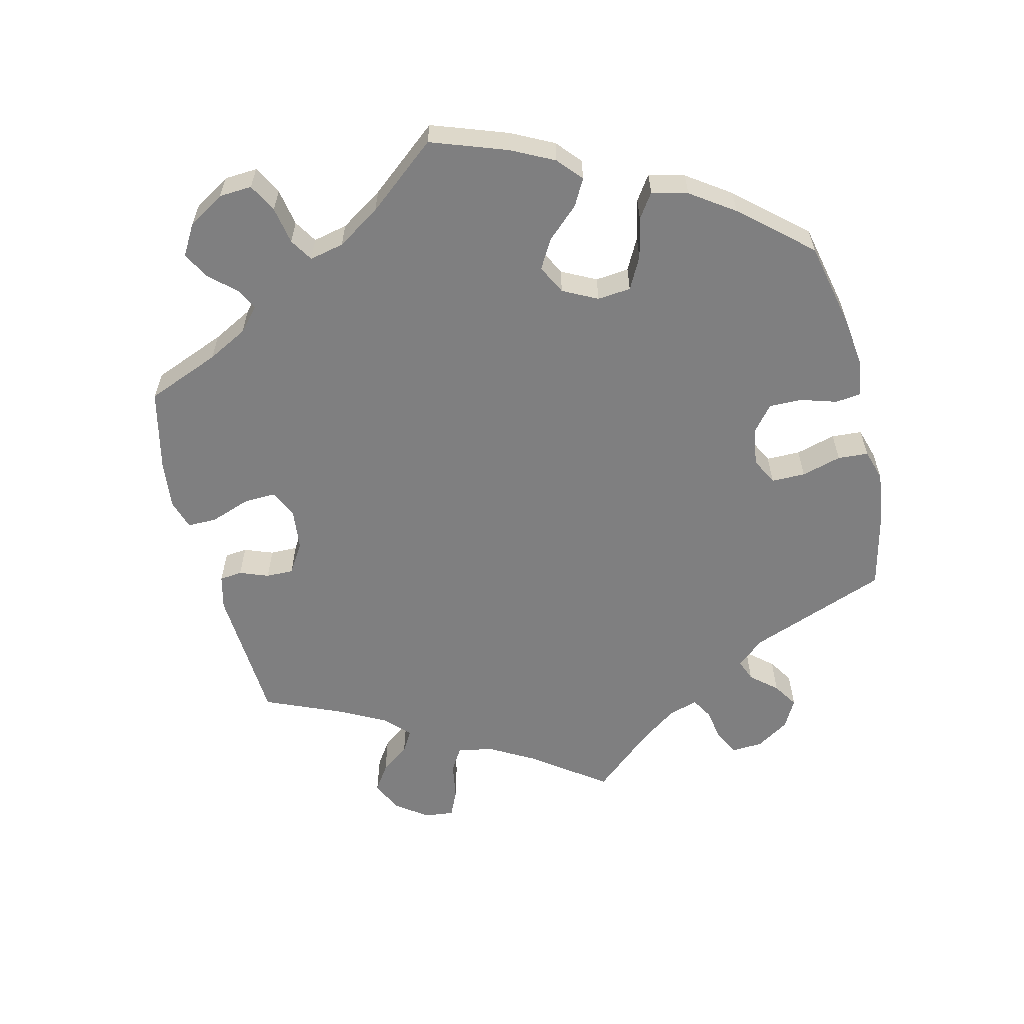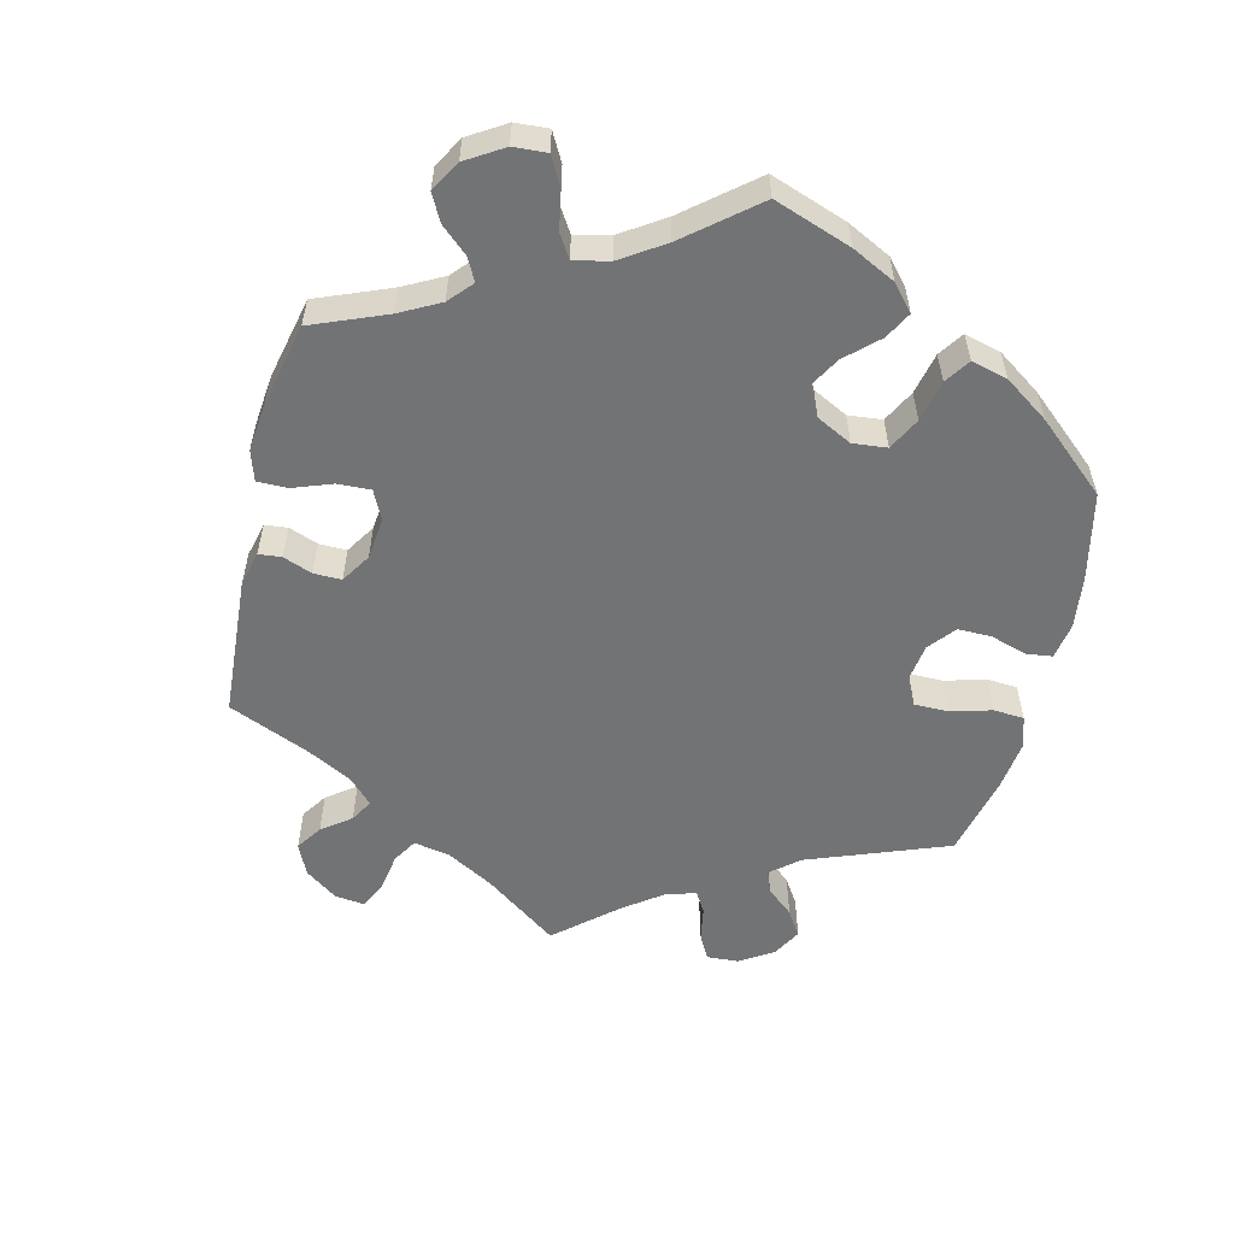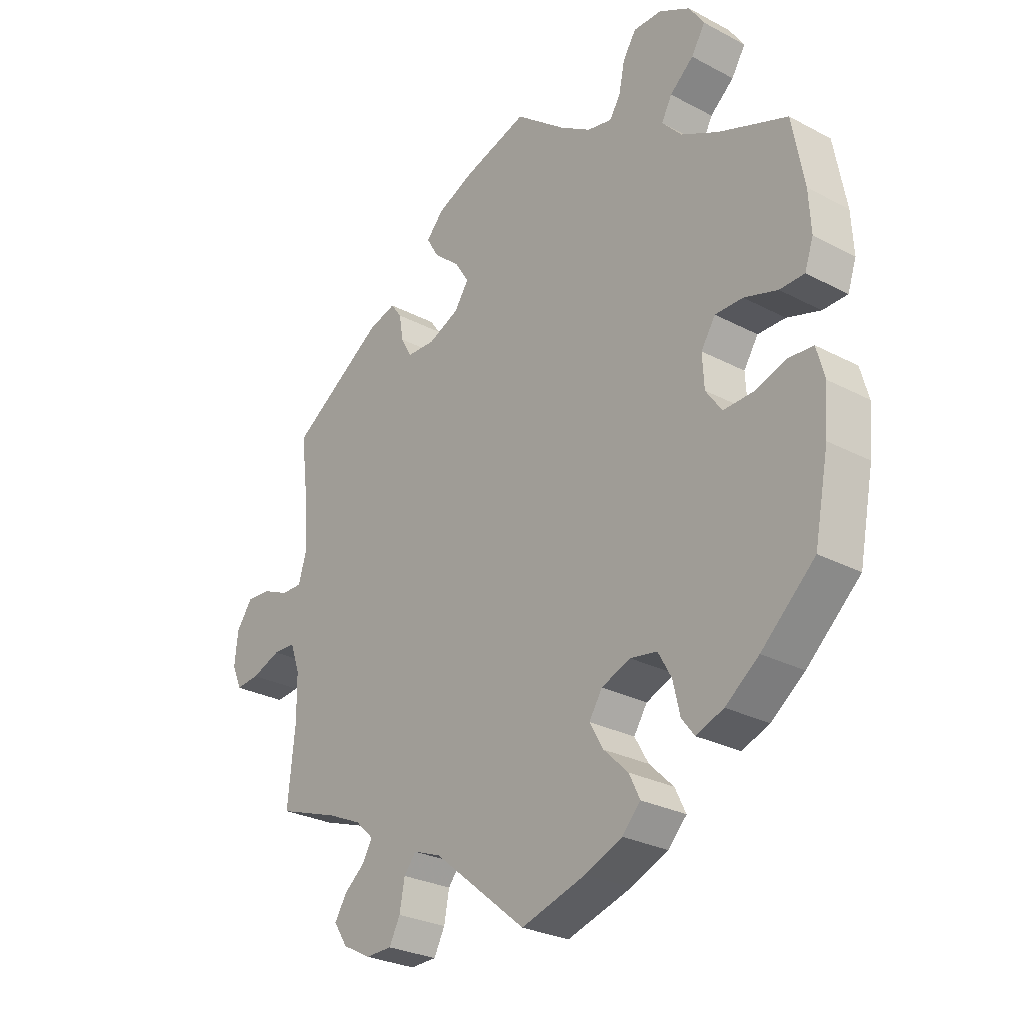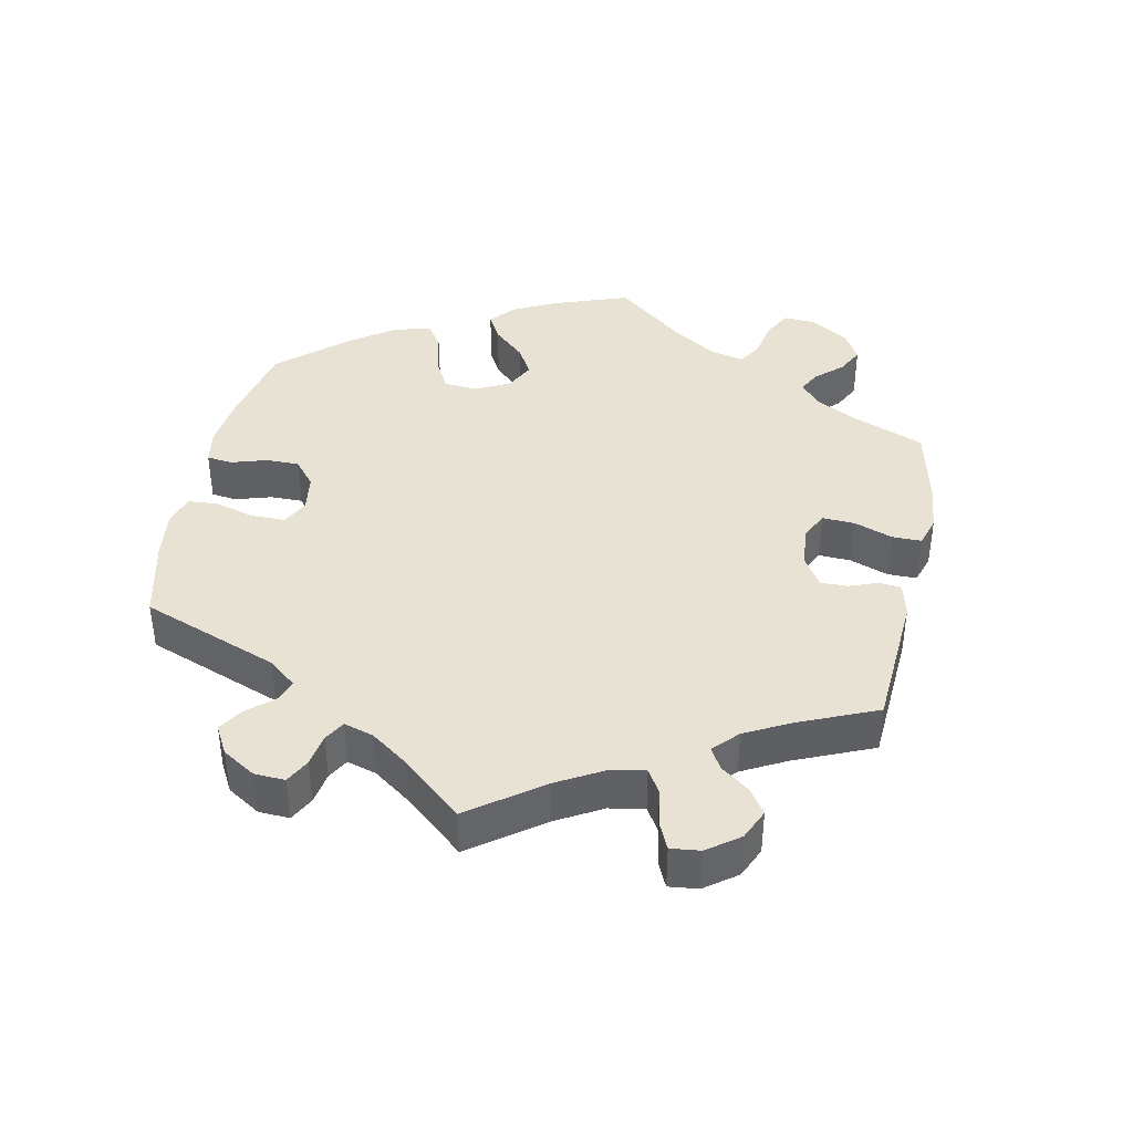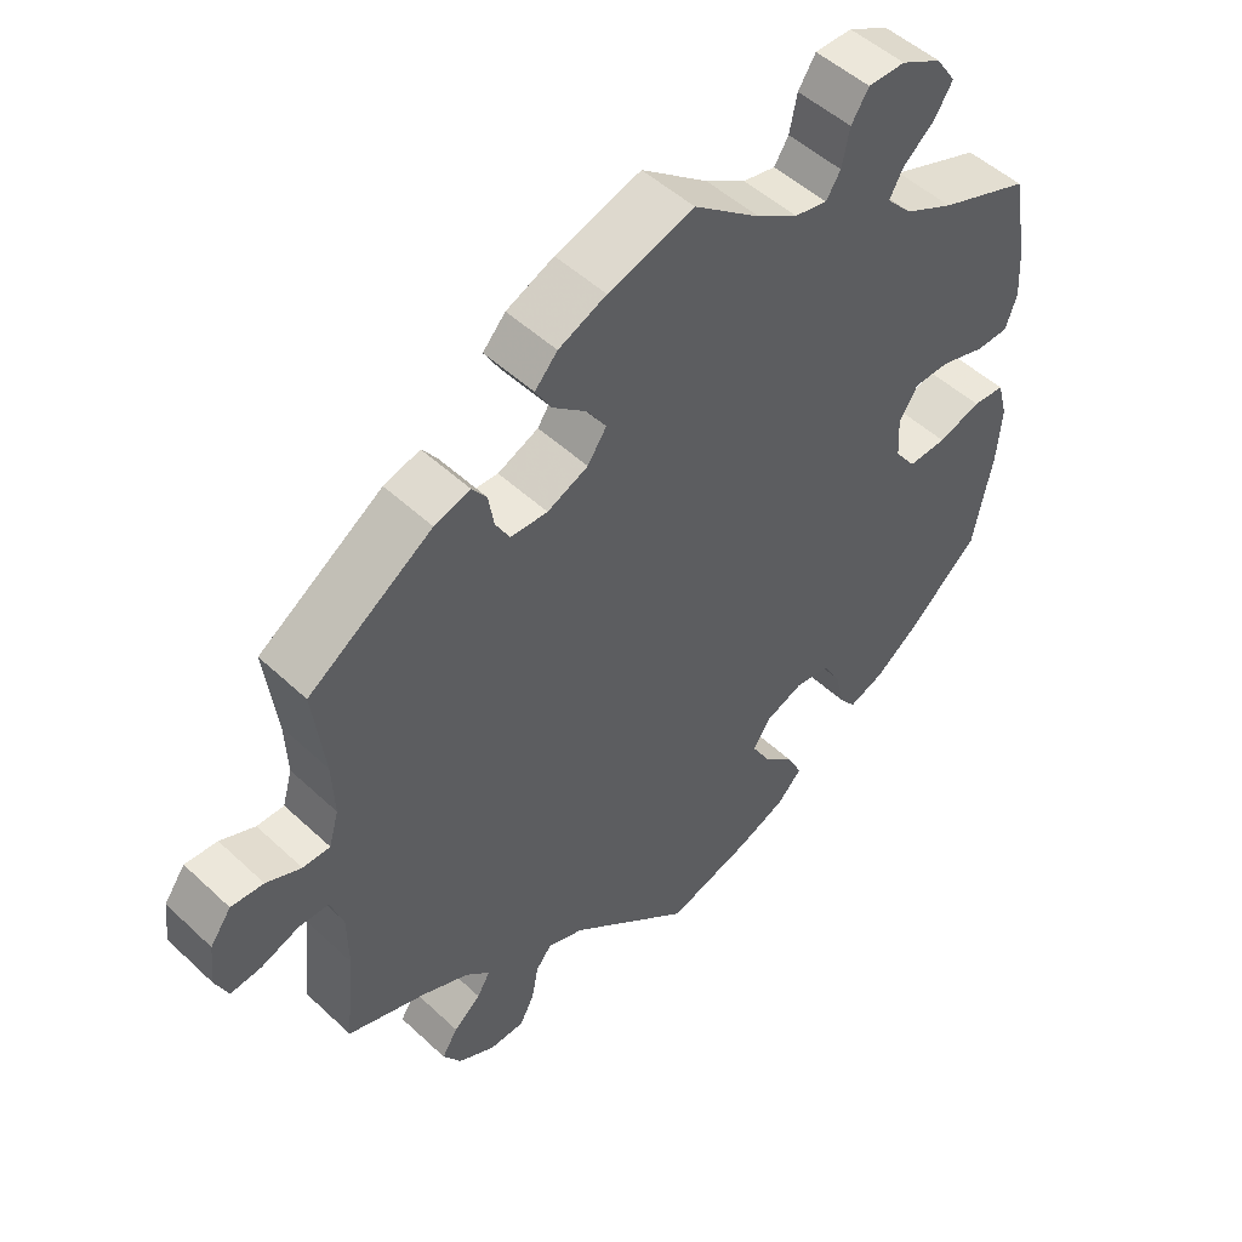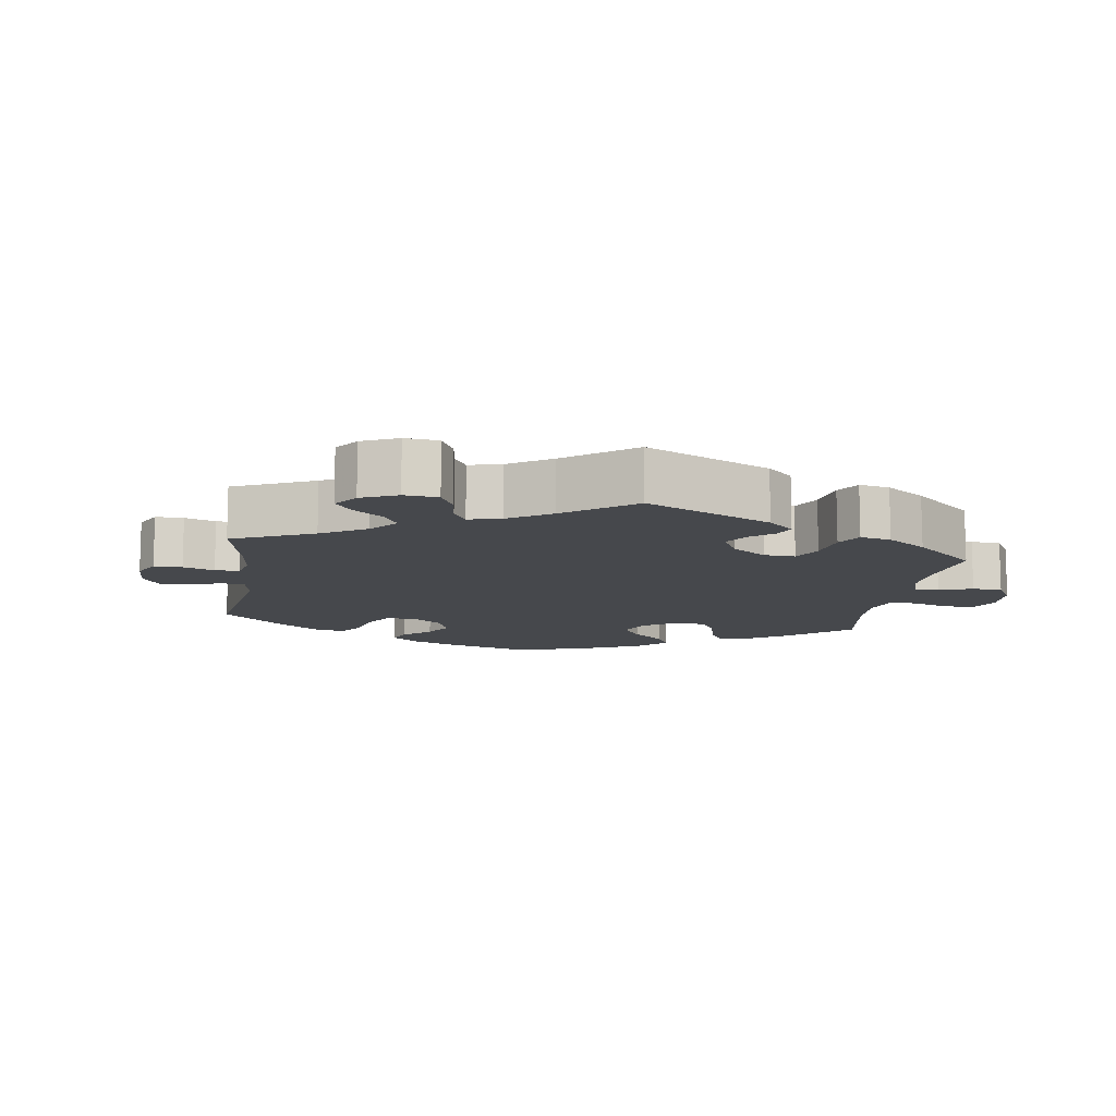
<metadata>
{"format":"obj","ext":"obj","renderer":"f3d","projection":"perspective","resolution":1024,"background":"white","views":[{"elev":-59.7,"azim":73.6,"up":"+Y"},{"elev":-55.9,"azim":46.4,"up":"+Y"},{"elev":-27.5,"azim":50.9,"up":"+Z"},{"elev":40.8,"azim":-108.5,"up":"+Y"},{"elev":50.3,"azim":-44.4,"up":"+Z"},{"elev":-11.3,"azim":-68.3,"up":"+Y"}]}
</metadata>
<code>
v 0.408 0.07 -0.373
v 0.35 0.07 -0.417
v 0.302 0.07 -0.435
v 0.28 0.07 -0.406
v 0.268 0.07 -0.354
v 0.245 0.07 -0.313
v 0.198 0.07 -0.305
v 0.148 0.07 -0.325
v 0.125 0.07 -0.361
v 0.149 0.07 -0.403
v 0.191 0.07 -0.444
v 0.21 0.07 -0.483
v 0.178 0.07 -0.517
v 0.114 0.07 -0.544
v 0.001 0.07 -0.578
v -0.161 0.07 -0.445
v -0.209 0.07 -0.427
v -0.23 0.07 -0.453
v -0.239 0.07 -0.501
v -0.258 0.07 -0.538
v -0.304 0.07 -0.539
v -0.353 0.07 -0.513
v -0.377 0.07 -0.476
v -0.356 0.07 -0.442
v -0.32 0.07 -0.412
v -0.303 0.07 -0.382
v -0.335 0.07 -0.352
v -0.395 0.07 -0.325
v -0.501 0.07 -0.288
v -0.488 0.07 -0.162
v -0.489 0.07 -0.087
v -0.506 0.07 -0.039
v -0.545 0.07 -0.038
v -0.596 0.07 -0.057
v -0.637 0.07 -0.061
v -0.654 0.07 -0.022
v -0.648 0.07 0.034
v -0.62 0.07 0.073
v -0.577 0.07 0.07
v -0.531 0.07 0.05
v -0.495 0.07 0.05
v -0.482 0.07 0.096
v -0.485 0.07 0.168
v -0.5 0.07 0.289
v -0.336 0.07 0.399
v -0.288 0.07 0.413
v -0.269 0.07 0.387
v -0.262 0.07 0.344
v -0.243 0.07 0.31
v -0.194 0.07 0.308
v -0.14 0.07 0.332
v -0.115 0.07 0.369
v -0.14 0.07 0.408
v -0.185 0.07 0.446
v -0.206 0.07 0.482
v -0.176 0.07 0.515
v -0.113 0.07 0.543
v 0 0.07 0.578
v 0.088 0.07 0.509
v 0.142 0.07 0.475
v 0.185 0.07 0.466
v 0.204 0.07 0.496
v 0.214 0.07 0.545
v 0.237 0.07 0.581
v 0.286 0.07 0.581
v 0.34 0.07 0.552
v 0.366 0.07 0.513
v 0.342 0.07 0.474
v 0.301 0.07 0.439
v 0.283 0.07 0.405
v 0.317 0.07 0.368
v 0.382 0.07 0.335
v 0.501 0.07 0.29
v 0.522 0.07 0.177
v 0.526 0.07 0.109
v 0.511 0.07 0.065
v 0.468 0.07 0.064
v 0.41 0.07 0.082
v 0.362 0.07 0.082
v 0.337 0.07 0.043
v 0.34 0.07 -0.012
v 0.368 0.07 -0.051
v 0.419 0.07 -0.049
v 0.476 0.07 -0.031
v 0.518 0.07 -0.034
v 0.532 0.07 -0.085
v 0.526 0.07 -0.16
v 0.501 0.07 -0.288
v 0.408 0 -0.373
v 0.35 0 -0.417
v 0.302 0 -0.435
v 0.28 0 -0.406
v 0.268 0 -0.354
v 0.245 0 -0.313
v 0.198 0 -0.305
v 0.148 0 -0.325
v 0.125 0 -0.361
v 0.149 0 -0.403
v 0.191 0 -0.444
v 0.21 0 -0.483
v 0.178 0 -0.517
v 0.114 0 -0.544
v 0.001 0 -0.578
v -0.161 0 -0.445
v -0.209 0 -0.427
v -0.23 0 -0.453
v -0.239 0 -0.501
v -0.258 0 -0.538
v -0.304 0 -0.539
v -0.353 0 -0.513
v -0.377 0 -0.476
v -0.356 0 -0.442
v -0.32 0 -0.412
v -0.303 0 -0.382
v -0.335 0 -0.352
v -0.395 0 -0.325
v -0.501 0 -0.288
v -0.488 0 -0.162
v -0.489 0 -0.087
v -0.506 0 -0.039
v -0.545 0 -0.038
v -0.596 0 -0.057
v -0.637 0 -0.061
v -0.654 0 -0.022
v -0.648 0 0.034
v -0.62 0 0.073
v -0.577 0 0.07
v -0.531 0 0.05
v -0.495 0 0.05
v -0.482 0 0.096
v -0.485 0 0.168
v -0.5 0 0.289
v -0.336 0 0.399
v -0.288 0 0.413
v -0.269 0 0.387
v -0.262 0 0.344
v -0.243 0 0.31
v -0.194 0 0.308
v -0.14 0 0.332
v -0.115 0 0.369
v -0.14 0 0.408
v -0.185 0 0.446
v -0.206 0 0.482
v -0.176 0 0.515
v -0.113 0 0.543
v 0 0 0.578
v 0.088 0 0.509
v 0.142 0 0.475
v 0.185 0 0.466
v 0.204 0 0.496
v 0.214 0 0.545
v 0.237 0 0.581
v 0.286 0 0.581
v 0.34 0 0.552
v 0.366 0 0.513
v 0.342 0 0.474
v 0.301 0 0.439
v 0.283 0 0.405
v 0.317 0 0.368
v 0.382 0 0.335
v 0.501 0 0.29
v 0.522 0 0.177
v 0.526 0 0.109
v 0.511 0 0.065
v 0.468 0 0.064
v 0.41 0 0.082
v 0.362 0 0.082
v 0.337 0 0.043
v 0.34 0 -0.012
v 0.368 0 -0.051
v 0.419 0 -0.049
v 0.476 0 -0.031
v 0.518 0 -0.034
v 0.532 0 -0.085
v 0.526 0 -0.16
v 0.501 0 -0.288
f 83 84 85 86
f 82 83 86 87
f 75 76 77 78
f 75 78 79
f 72 73 74 75
f 71 72 75 79
f 70 71 79 80
f 66 67 68 69
f 66 69 70
f 65 66 70
f 62 63 64 65
f 61 62 65 70
f 60 61 70 80
f 56 57 58 59
f 53 54 55 56
f 52 53 56 59
f 51 52 59 60
f 45 46 47 48
f 43 44 45 48
f 42 43 48 49
f 41 42 49 50
f 37 38 39 40
f 37 40 41
f 36 37 41
f 33 34 35 36
f 32 33 36 41
f 31 32 41 50
f 28 29 30
f 27 28 30 31
f 26 27 31 50
f 22 23 24 25
f 22 25 26
f 21 22 26
f 18 19 20 21
f 17 18 21 26
f 16 17 26 50
f 10 11 12 13
f 9 10 13 14
f 2 3 4 5
f 2 5 6
f 1 2 6
f 82 87 88 1
f 51 60 80 81
f 9 14 15 16
f 8 9 16 50
f 7 8 50 51
f 81 82 1 6
f 6 7 51 81
f 174 173 172 171
f 175 174 171 170
f 166 165 164 163
f 167 166 163
f 163 162 161 160
f 167 163 160 159
f 168 167 159 158
f 157 156 155 154
f 158 157 154
f 158 154 153
f 153 152 151 150
f 158 153 150 149
f 168 158 149 148
f 147 146 145 144
f 144 143 142 141
f 147 144 141 140
f 148 147 140 139
f 136 135 134 133
f 136 133 132 131
f 137 136 131 130
f 138 137 130 129
f 128 127 126 125
f 129 128 125
f 129 125 124
f 124 123 122 121
f 129 124 121 120
f 138 129 120 119
f 118 117 116
f 119 118 116 115
f 138 119 115 114
f 113 112 111 110
f 114 113 110
f 114 110 109
f 109 108 107 106
f 114 109 106 105
f 138 114 105 104
f 101 100 99 98
f 102 101 98 97
f 93 92 91 90
f 94 93 90
f 94 90 89
f 89 176 175 170
f 169 168 148 139
f 104 103 102 97
f 138 104 97 96
f 139 138 96 95
f 94 89 170 169
f 169 139 95 94
f 1 89 90 2
f 2 90 91 3
f 3 91 92 4
f 4 92 93 5
f 5 93 94 6
f 6 94 95 7
f 7 95 96 8
f 8 96 97 9
f 9 97 98 10
f 10 98 99 11
f 11 99 100 12
f 12 100 101 13
f 13 101 102 14
f 14 102 103 15
f 15 103 104 16
f 16 104 105 17
f 17 105 106 18
f 18 106 107 19
f 19 107 108 20
f 20 108 109 21
f 21 109 110 22
f 22 110 111 23
f 23 111 112 24
f 24 112 113 25
f 25 113 114 26
f 26 114 115 27
f 27 115 116 28
f 28 116 117 29
f 29 117 118 30
f 30 118 119 31
f 31 119 120 32
f 32 120 121 33
f 33 121 122 34
f 34 122 123 35
f 35 123 124 36
f 36 124 125 37
f 37 125 126 38
f 38 126 127 39
f 39 127 128 40
f 40 128 129 41
f 41 129 130 42
f 42 130 131 43
f 43 131 132 44
f 44 132 133 45
f 45 133 134 46
f 46 134 135 47
f 47 135 136 48
f 48 136 137 49
f 49 137 138 50
f 50 138 139 51
f 51 139 140 52
f 52 140 141 53
f 53 141 142 54
f 54 142 143 55
f 55 143 144 56
f 56 144 145 57
f 57 145 146 58
f 58 146 147 59
f 59 147 148 60
f 60 148 149 61
f 61 149 150 62
f 62 150 151 63
f 63 151 152 64
f 64 152 153 65
f 65 153 154 66
f 66 154 155 67
f 67 155 156 68
f 68 156 157 69
f 69 157 158 70
f 70 158 159 71
f 71 159 160 72
f 72 160 161 73
f 73 161 162 74
f 74 162 163 75
f 75 163 164 76
f 76 164 165 77
f 77 165 166 78
f 78 166 167 79
f 79 167 168 80
f 80 168 169 81
f 81 169 170 82
f 82 170 171 83
f 83 171 172 84
f 84 172 173 85
f 85 173 174 86
f 86 174 175 87
f 87 175 176 88
f 88 176 89 1

</code>
